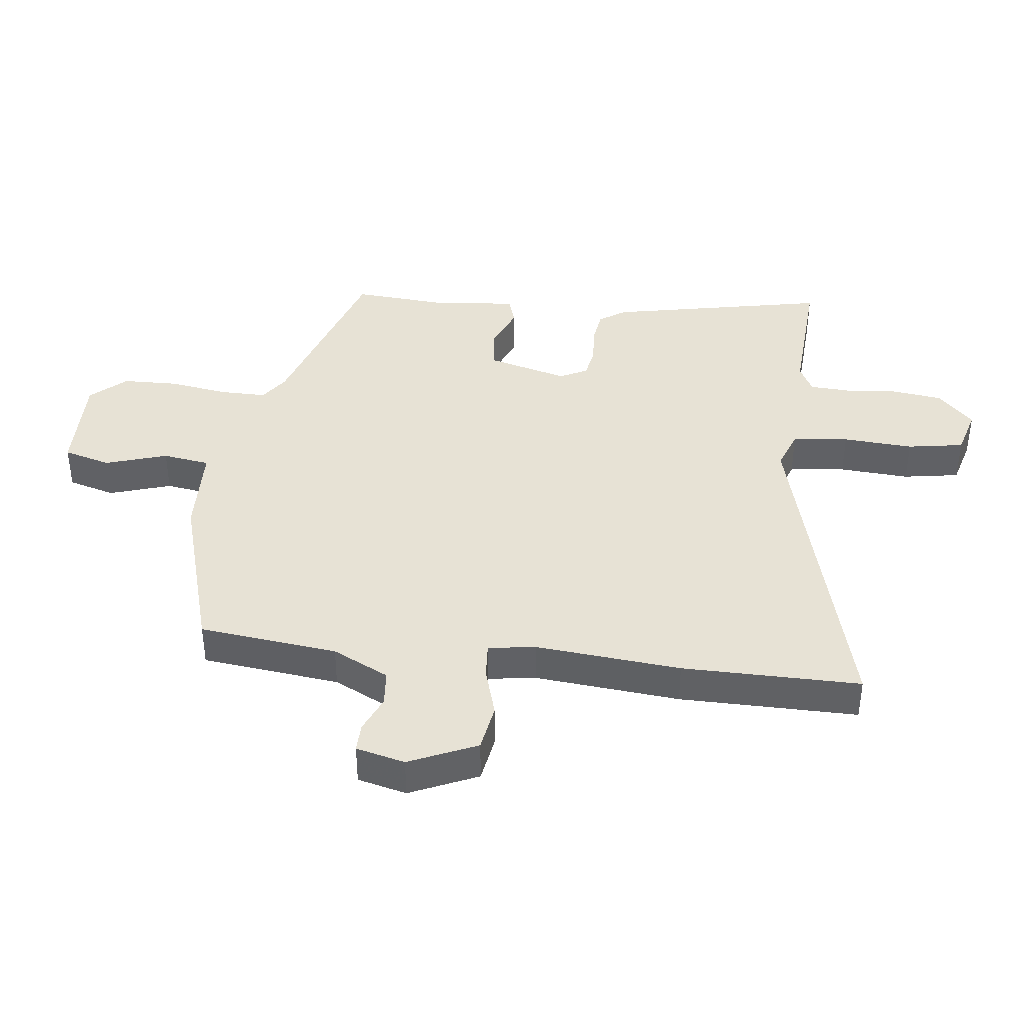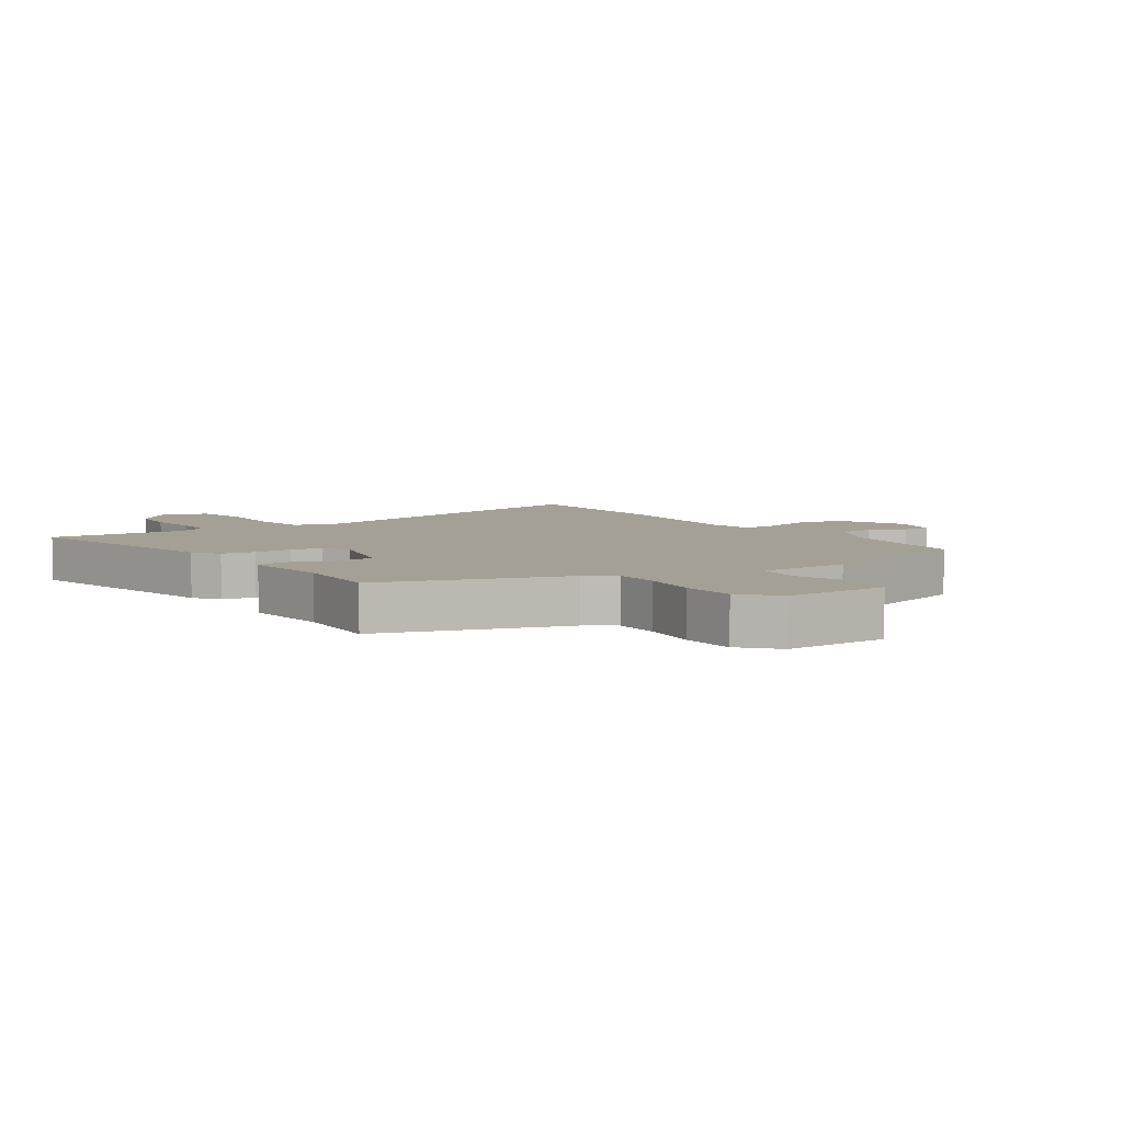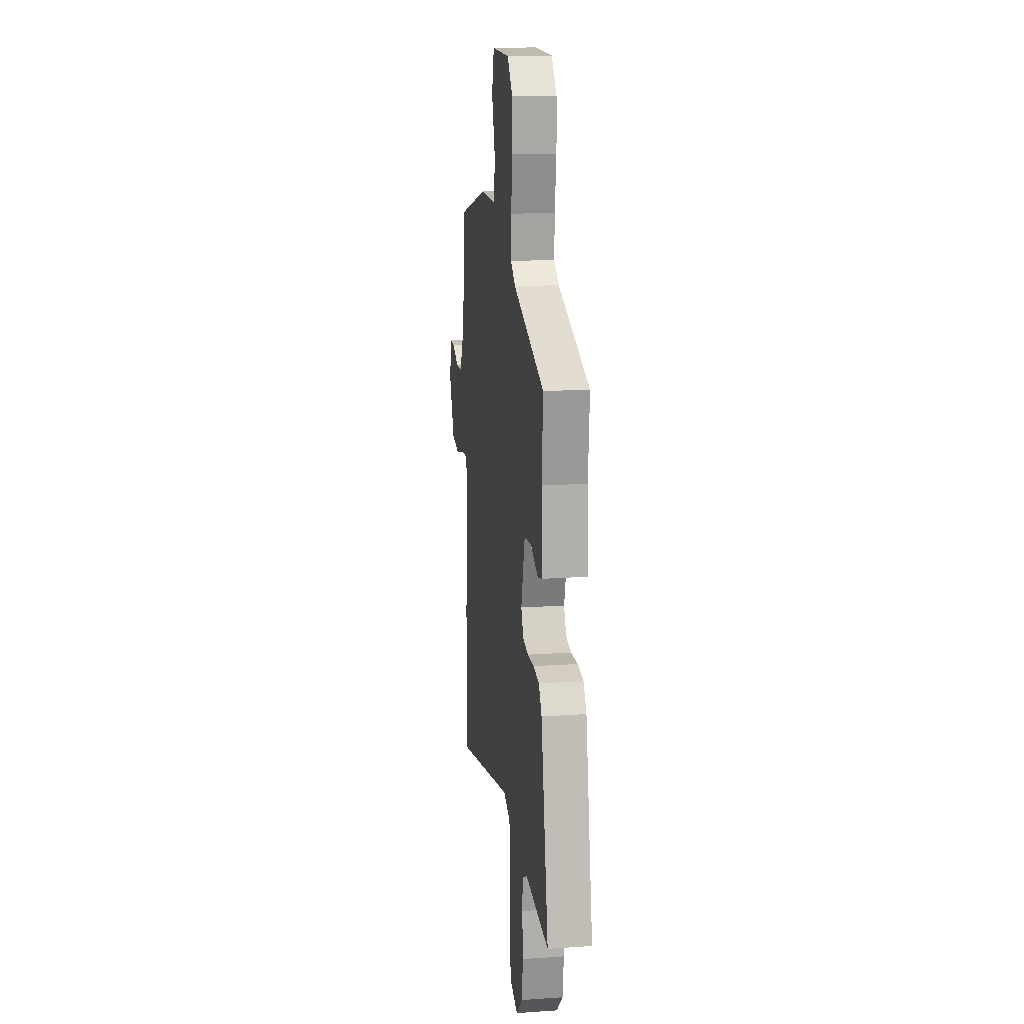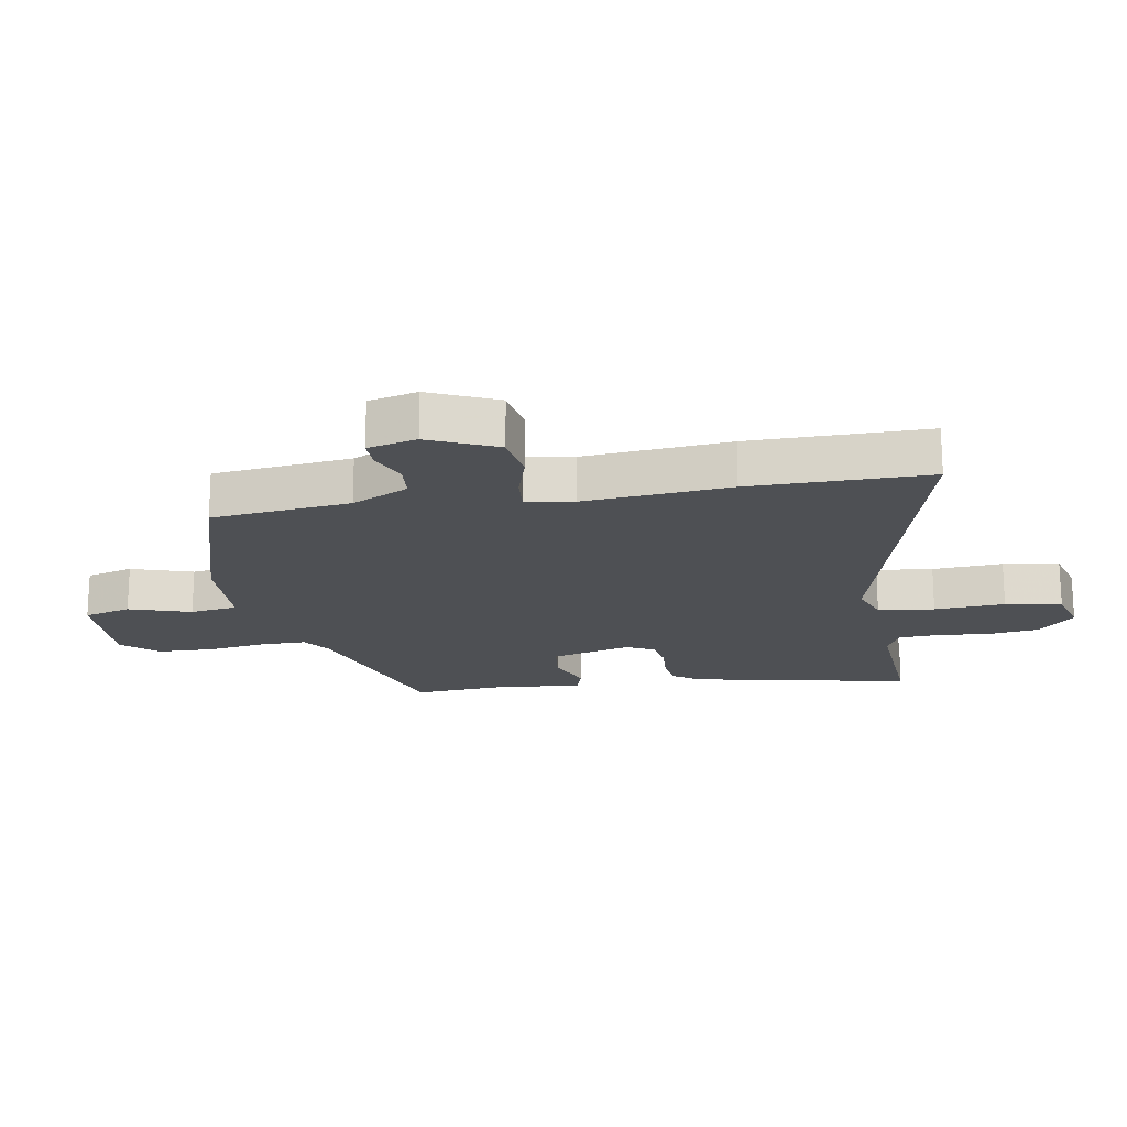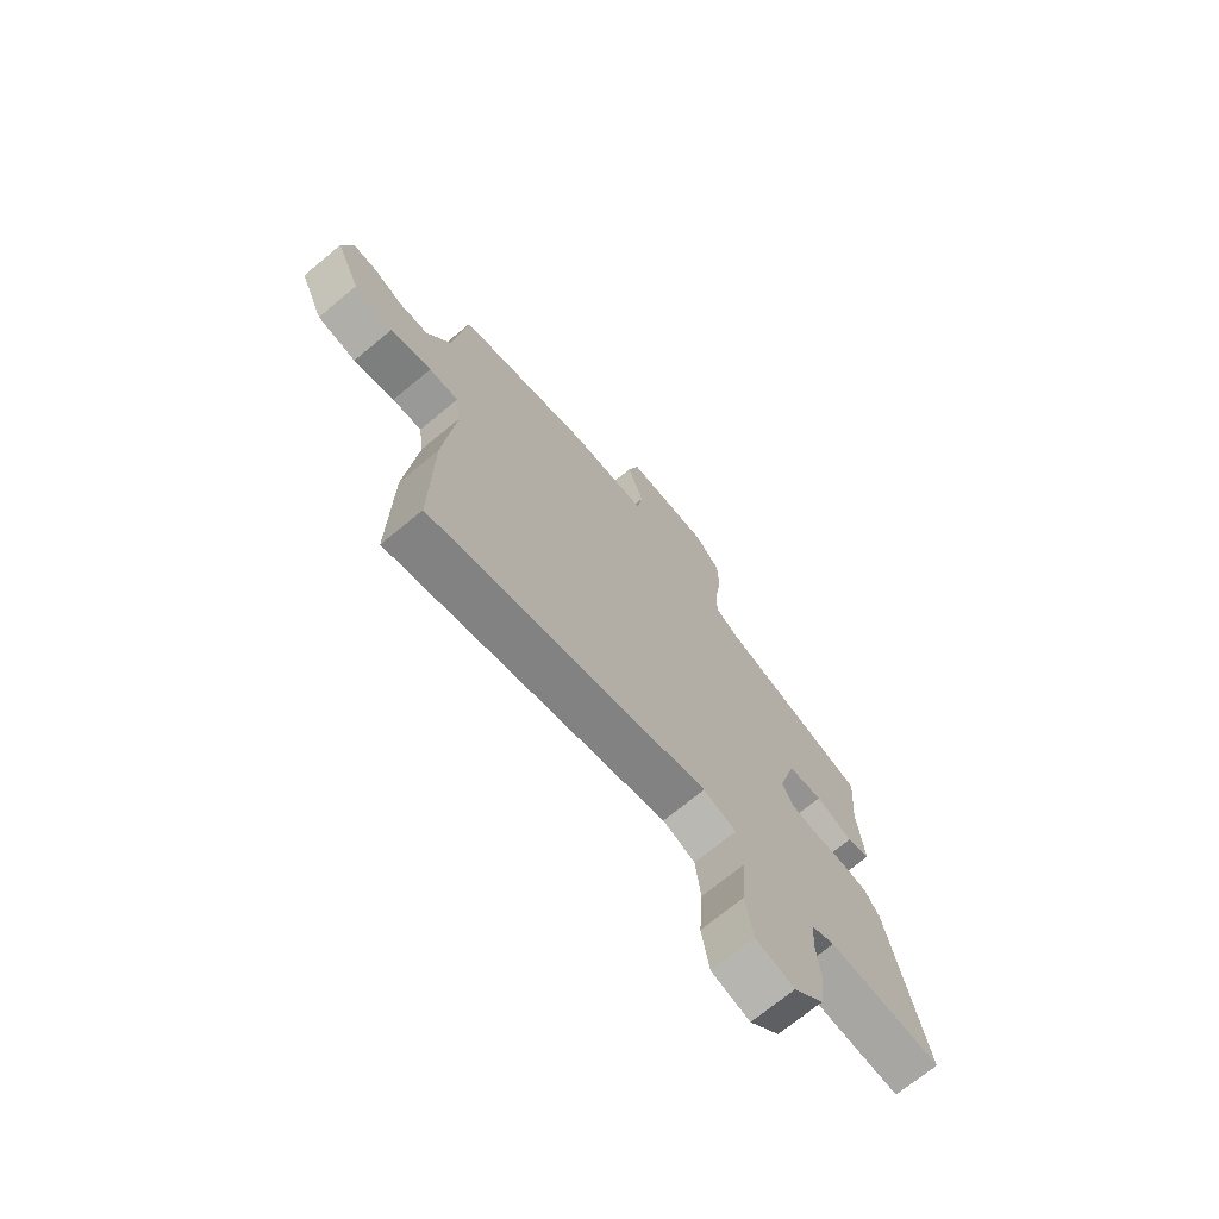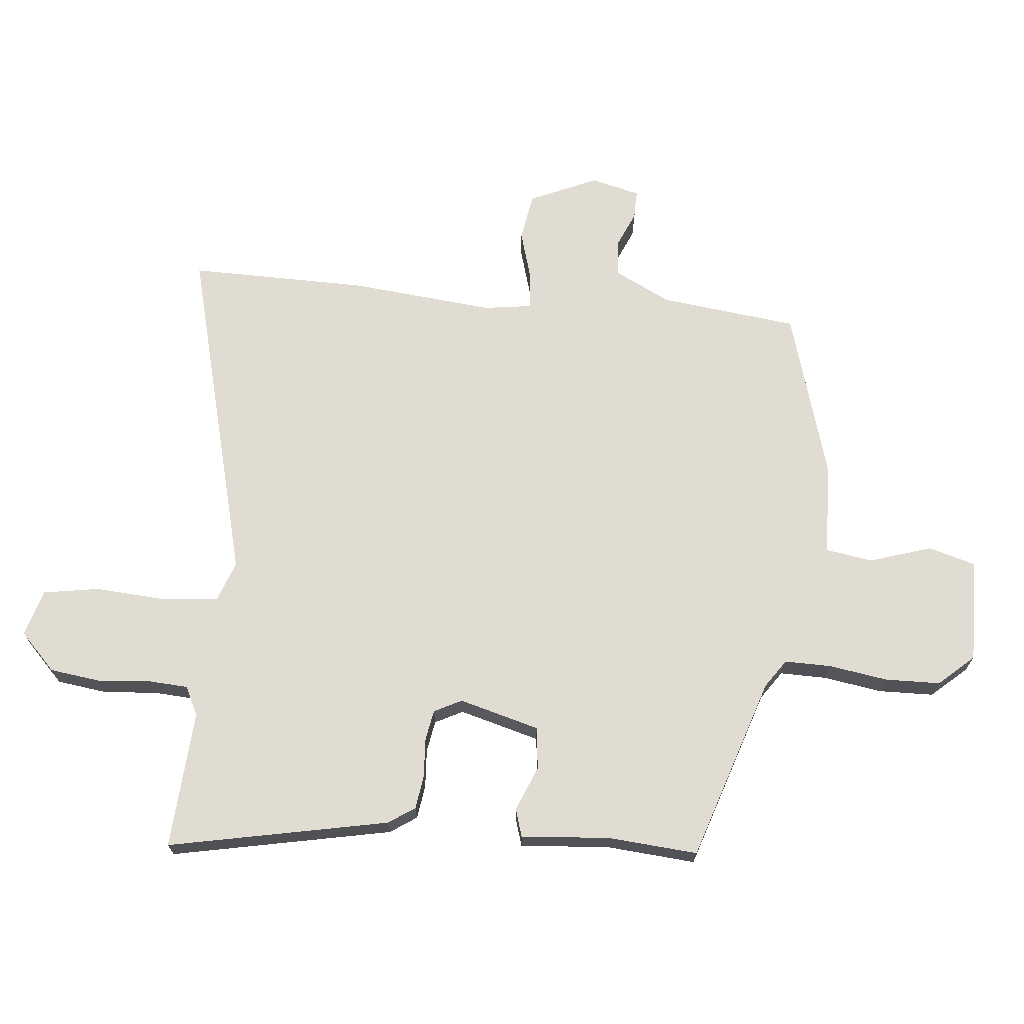
<metadata>
{"format":"obj","ext":"obj","renderer":"f3d","projection":"perspective","resolution":1024,"background":"white","views":[{"elev":40.1,"azim":96.5,"up":"+Y"},{"elev":5.8,"azim":-34.7,"up":"+Y"},{"elev":16.8,"azim":-97.9,"up":"+Z"},{"elev":-18.7,"azim":99.4,"up":"+Y"},{"elev":-71.6,"azim":129.6,"up":"+Z"},{"elev":69.3,"azim":-84.6,"up":"+Y"}]}
</metadata>
<code>
v 0.498 0.07 -0.323
v 0.501 0.07 -0.614
v -0.056 0.07 -0.47
v -0.121 0.07 -0.494
v -0.131 0.07 -0.586
v -0.123 0.07 -0.701
v -0.138 0.07 -0.793
v -0.215 0.07 -0.815
v -0.275 0.07 -0.757
v -0.286 0.07 -0.674
v -0.279 0.07 -0.588
v -0.283 0.07 -0.523
v -0.33 0.07 -0.5
v -0.556 0.07 -0.515
v -0.484 0.07 -0.156
v -0.455 0.07 -0.113
v -0.4 0.07 -0.105
v -0.337 0.07 -0.109
v -0.286 0.07 -0.1
v -0.263 0.07 -0.055
v -0.299 0.07 0.076
v -0.368 0.07 0.084
v -0.441 0.07 0.054
v -0.487 0.07 0.068
v -0.475 0.07 0.211
v -0.487 0.07 0.359
v -0.188 0.07 0.457
v -0.142 0.07 0.489
v -0.143 0.07 0.565
v -0.158 0.07 0.661
v -0.156 0.07 0.751
v -0.105 0.07 0.808
v 0.065 0.07 0.805
v 0.087 0.07 0.728
v 0.055 0.07 0.627
v 0.067 0.07 0.55
v 0.218 0.07 0.545
v 0.495 0.07 0.464
v 0.522 0.07 0.238
v 0.568 0.07 0.146
v 0.627 0.07 0.141
v 0.687 0.07 0.167
v 0.734 0.07 0.168
v 0.754 0.07 0.088
v 0.705 0.07 -0.023
v 0.627 0.07 -0.036
v 0.545 0.07 -0.012
v 0.486 0.07 -0.008
v 0.475 0.07 -0.086
v 0.498 0 -0.323
v 0.501 0 -0.614
v -0.056 0 -0.47
v -0.121 0 -0.494
v -0.131 0 -0.586
v -0.123 0 -0.701
v -0.138 0 -0.793
v -0.215 0 -0.815
v -0.275 0 -0.757
v -0.286 0 -0.674
v -0.279 0 -0.588
v -0.283 0 -0.523
v -0.33 0 -0.5
v -0.556 0 -0.515
v -0.484 0 -0.156
v -0.455 0 -0.113
v -0.4 0 -0.105
v -0.337 0 -0.109
v -0.286 0 -0.1
v -0.263 0 -0.055
v -0.299 0 0.076
v -0.368 0 0.084
v -0.441 0 0.054
v -0.487 0 0.068
v -0.475 0 0.211
v -0.487 0 0.359
v -0.188 0 0.457
v -0.142 0 0.489
v -0.143 0 0.565
v -0.158 0 0.661
v -0.156 0 0.751
v -0.105 0 0.808
v 0.065 0 0.805
v 0.087 0 0.728
v 0.055 0 0.627
v 0.067 0 0.55
v 0.218 0 0.545
v 0.495 0 0.464
v 0.522 0 0.238
v 0.568 0 0.146
v 0.627 0 0.141
v 0.687 0 0.167
v 0.734 0 0.168
v 0.754 0 0.088
v 0.705 0 -0.023
v 0.627 0 -0.036
v 0.545 0 -0.012
v 0.486 0 -0.008
v 0.475 0 -0.086
f 44 45 46 47
f 44 47 48
f 41 42 43 44
f 40 41 44 48
f 39 40 48
f 36 37 38 39
f 36 39 48
f 32 33 34 35
f 32 35 36
f 29 30 31 32
f 28 29 32 36
f 27 28 36 48
f 25 26 27 48
f 22 23 24 25
f 21 22 25 48
f 15 16 17 18
f 13 14 15 18
f 12 13 18 19
f 11 12 19 20
f 9 10 11
f 8 9 11 20
f 5 6 7 8
f 4 5 8 20
f 49 1 2 3
f 20 21 48 49
f 3 4 20 49
f 96 95 94 93
f 97 96 93
f 93 92 91 90
f 97 93 90 89
f 97 89 88
f 88 87 86 85
f 97 88 85
f 84 83 82 81
f 85 84 81
f 81 80 79 78
f 85 81 78 77
f 97 85 77 76
f 97 76 75 74
f 74 73 72 71
f 97 74 71 70
f 67 66 65 64
f 67 64 63 62
f 68 67 62 61
f 69 68 61 60
f 60 59 58
f 69 60 58 57
f 57 56 55 54
f 69 57 54 53
f 52 51 50 98
f 98 97 70 69
f 98 69 53 52
f 1 50 51 2
f 2 51 52 3
f 3 52 53 4
f 4 53 54 5
f 5 54 55 6
f 6 55 56 7
f 7 56 57 8
f 8 57 58 9
f 9 58 59 10
f 10 59 60 11
f 11 60 61 12
f 12 61 62 13
f 13 62 63 14
f 14 63 64 15
f 15 64 65 16
f 16 65 66 17
f 17 66 67 18
f 18 67 68 19
f 19 68 69 20
f 20 69 70 21
f 21 70 71 22
f 22 71 72 23
f 23 72 73 24
f 24 73 74 25
f 25 74 75 26
f 26 75 76 27
f 27 76 77 28
f 28 77 78 29
f 29 78 79 30
f 30 79 80 31
f 31 80 81 32
f 32 81 82 33
f 33 82 83 34
f 34 83 84 35
f 35 84 85 36
f 36 85 86 37
f 37 86 87 38
f 38 87 88 39
f 39 88 89 40
f 40 89 90 41
f 41 90 91 42
f 42 91 92 43
f 43 92 93 44
f 44 93 94 45
f 45 94 95 46
f 46 95 96 47
f 47 96 97 48
f 48 97 98 49
f 49 98 50 1

</code>
